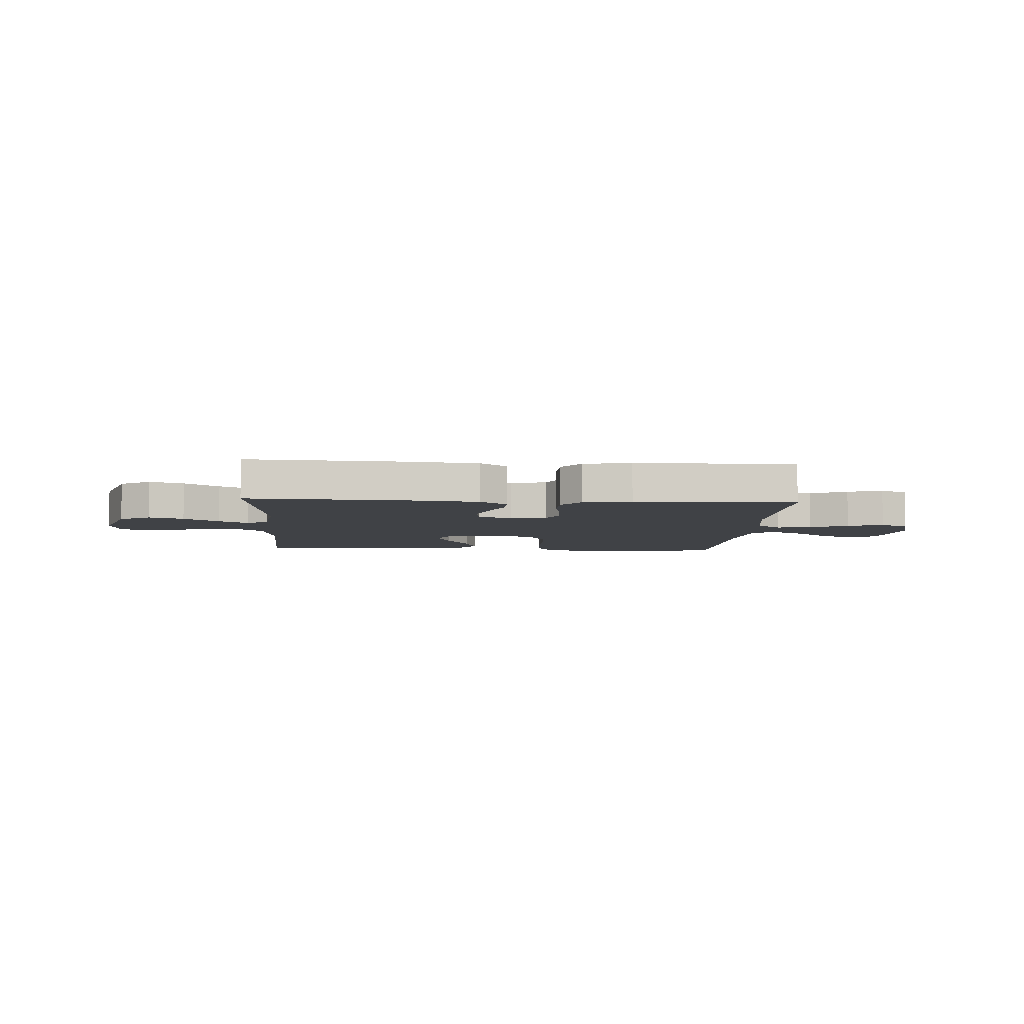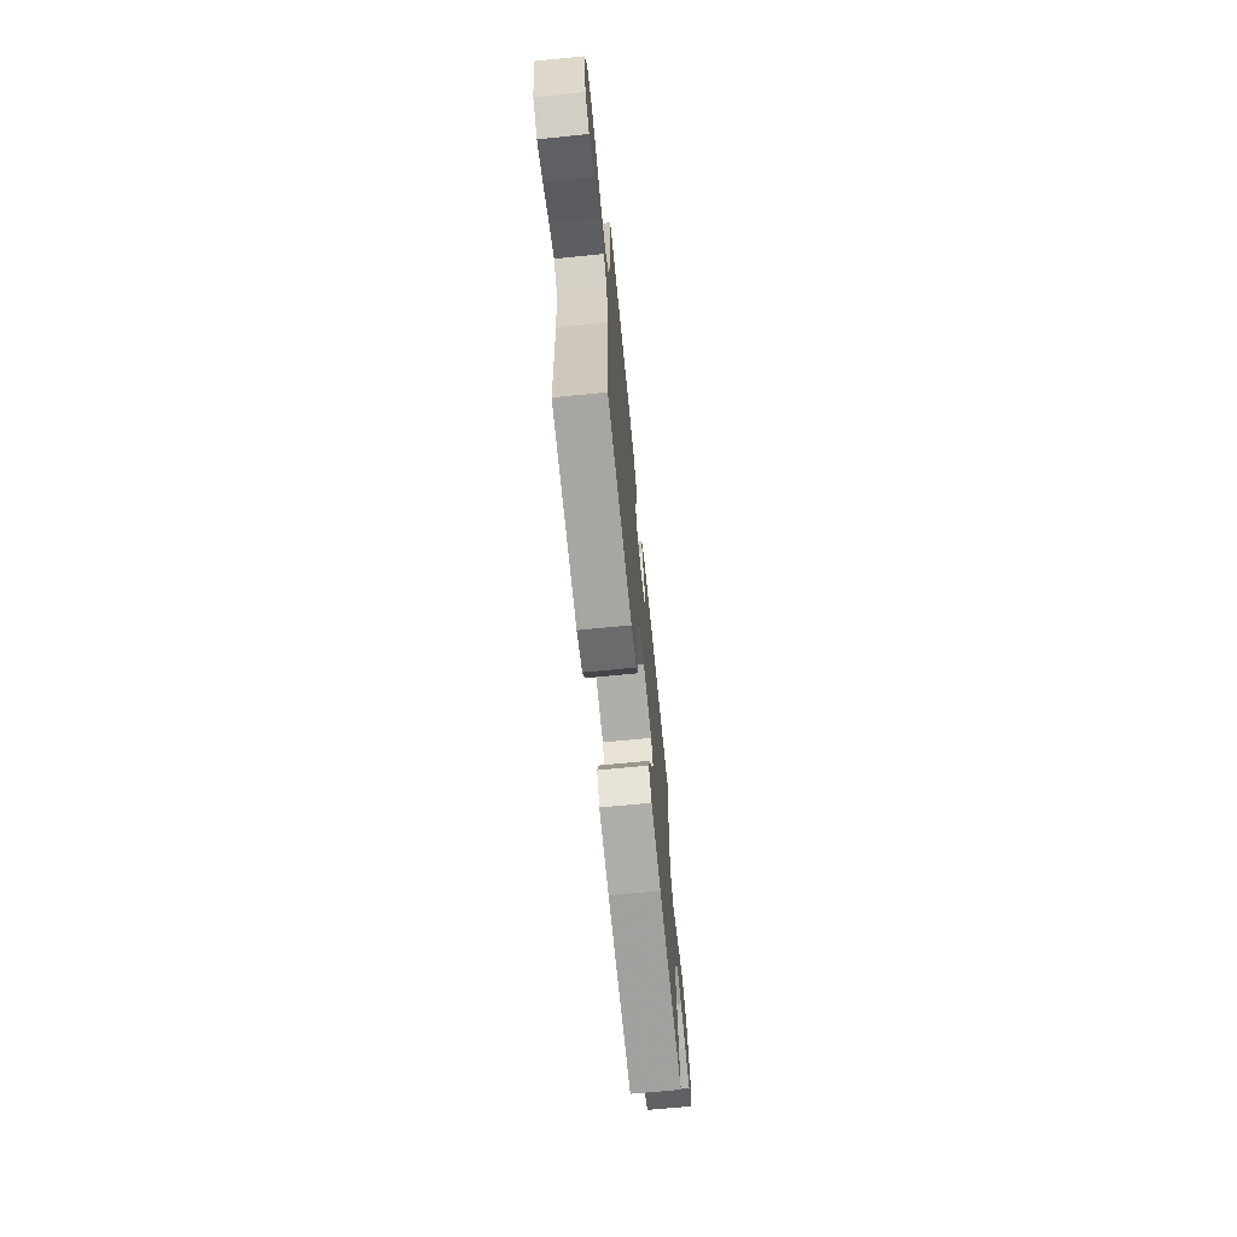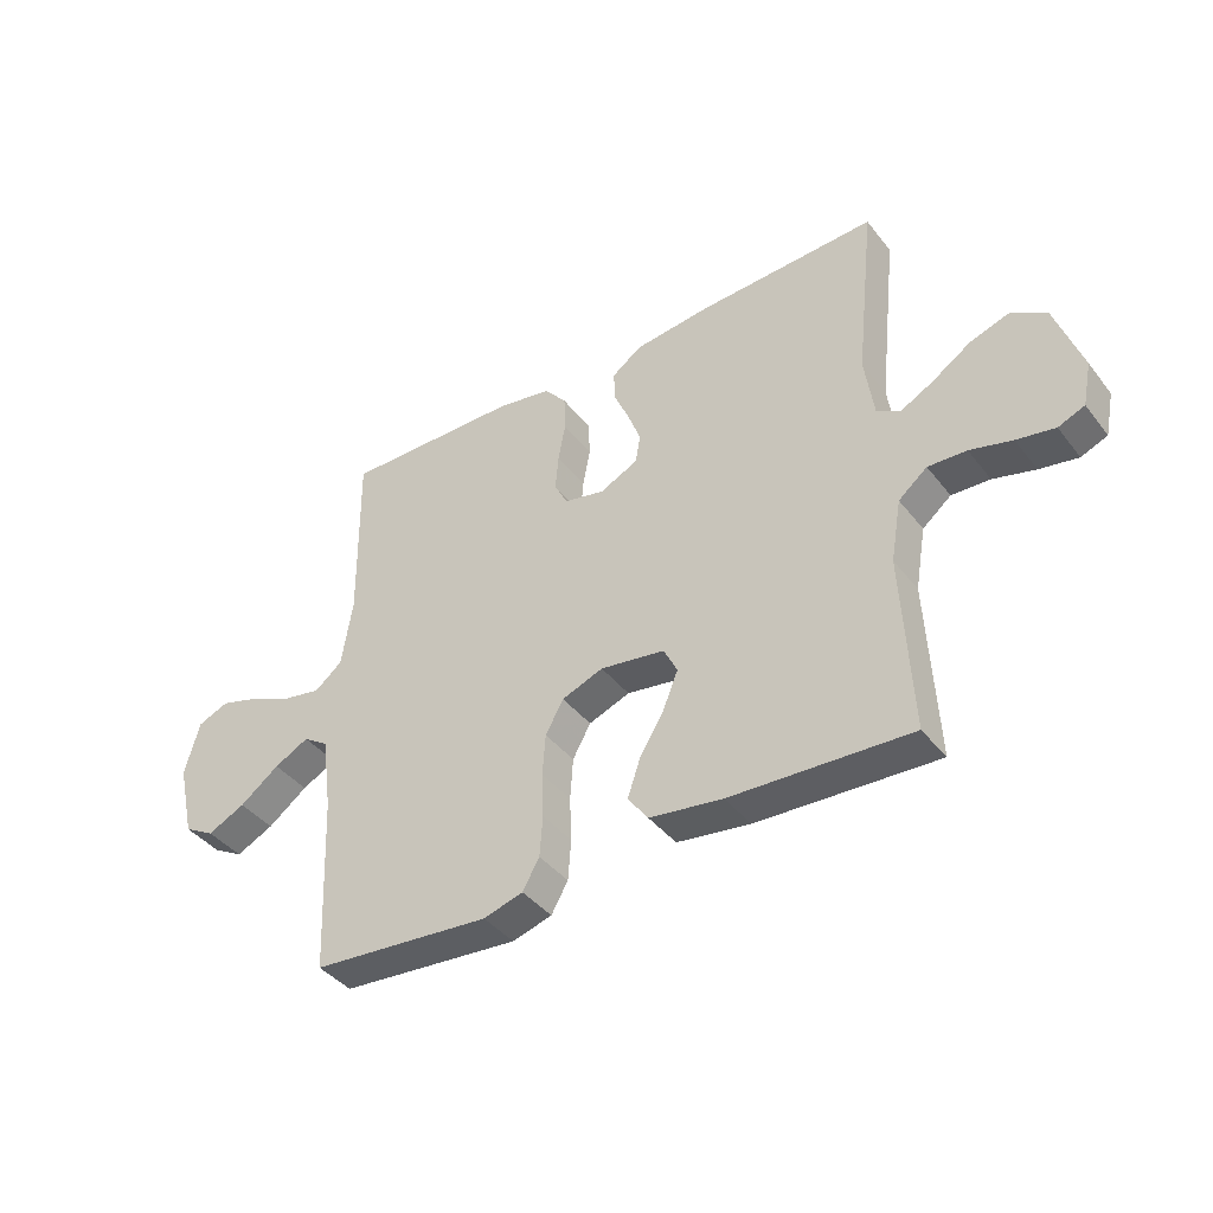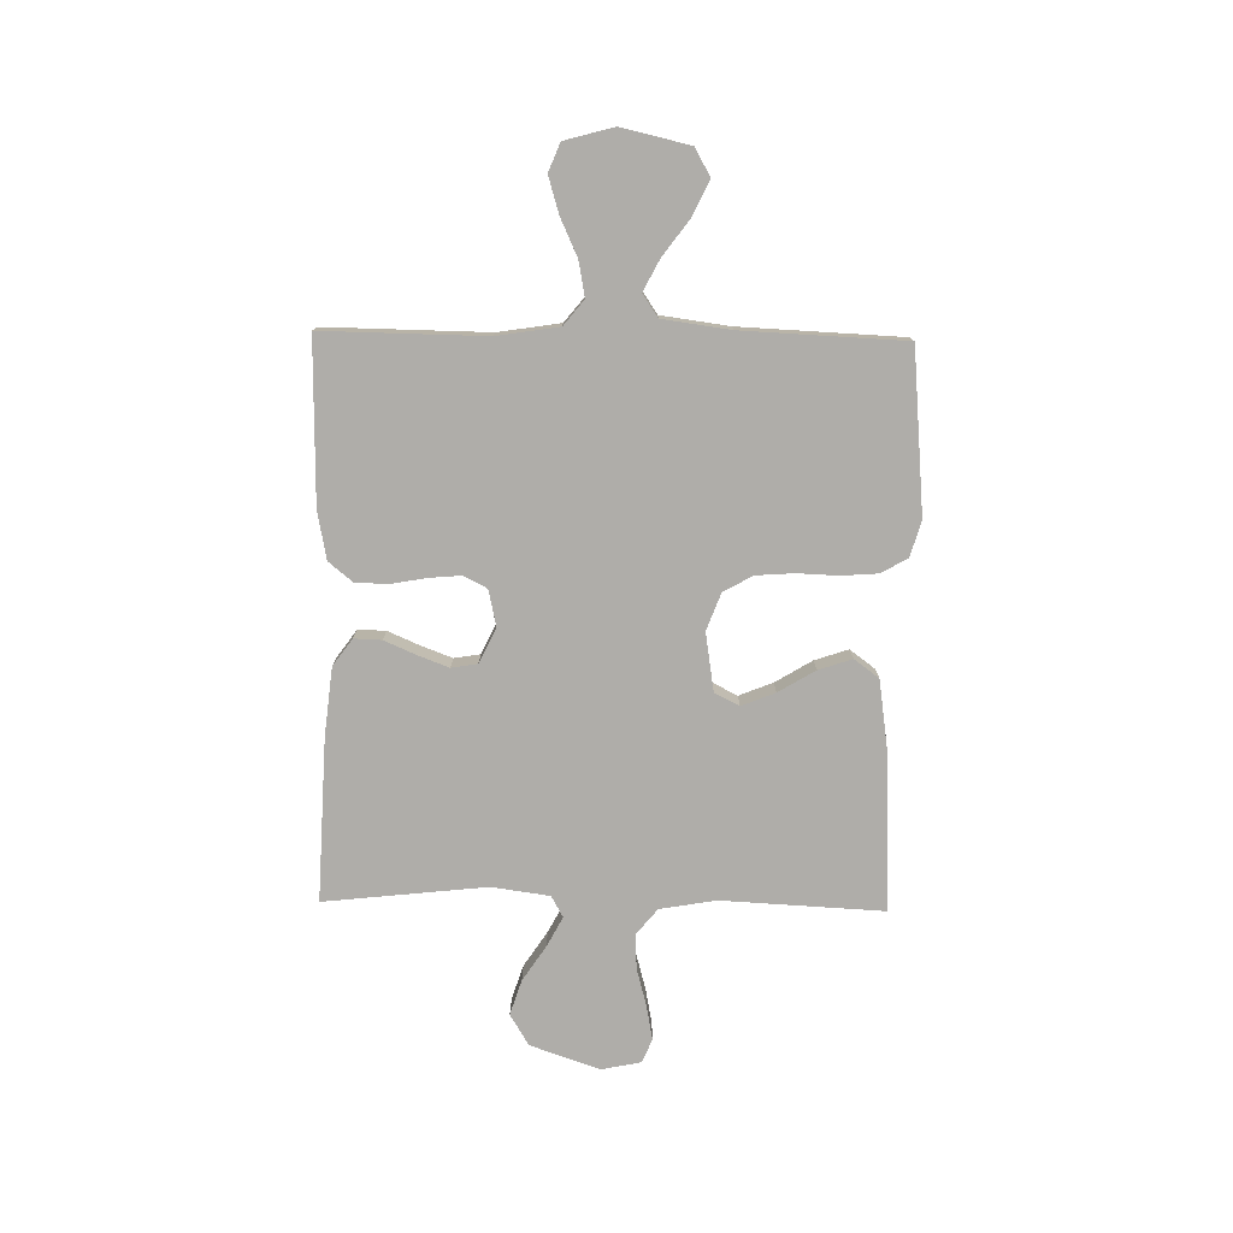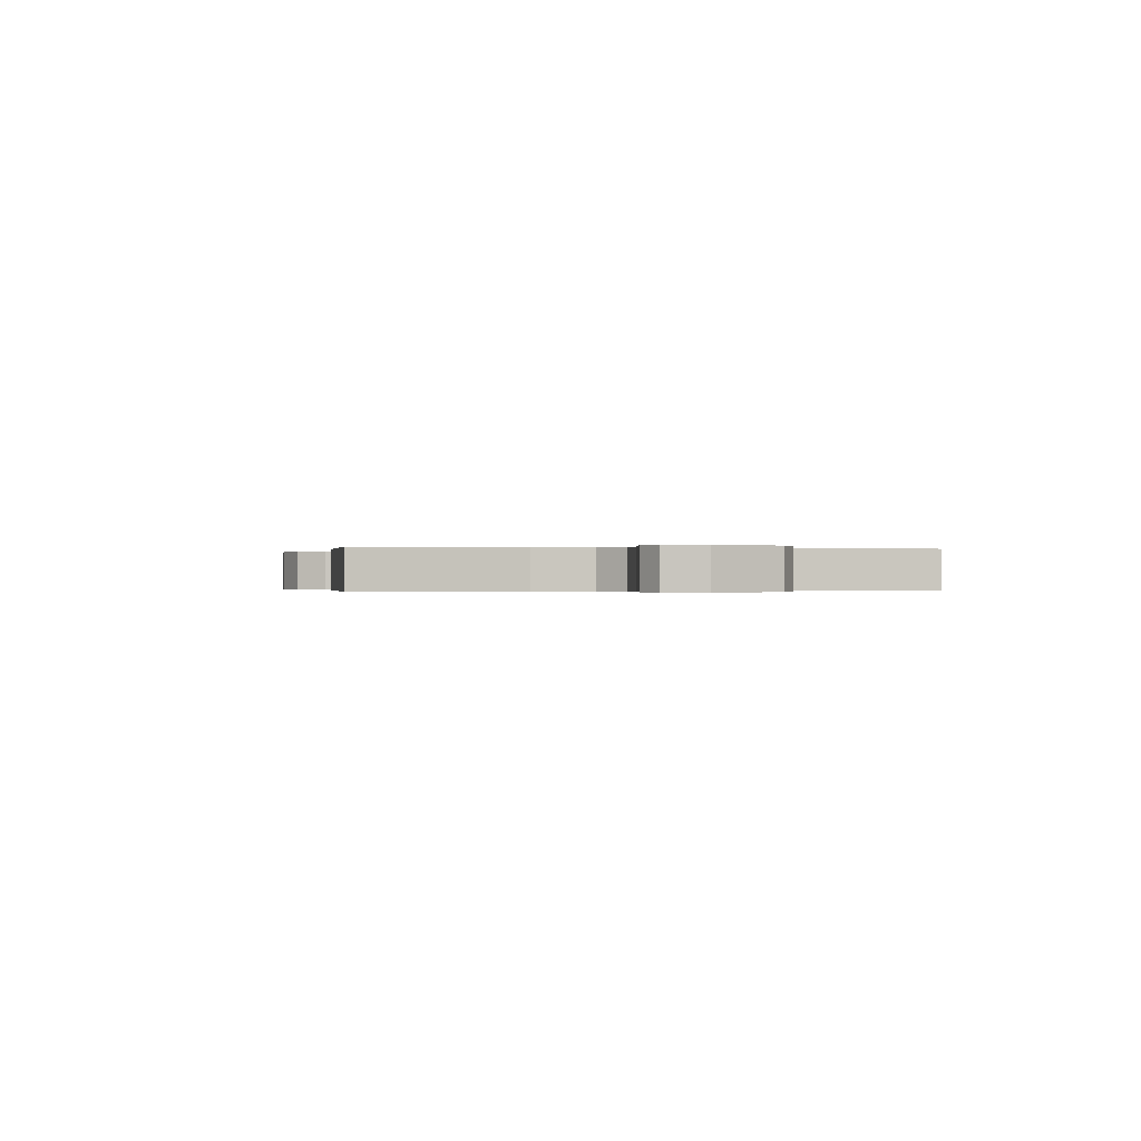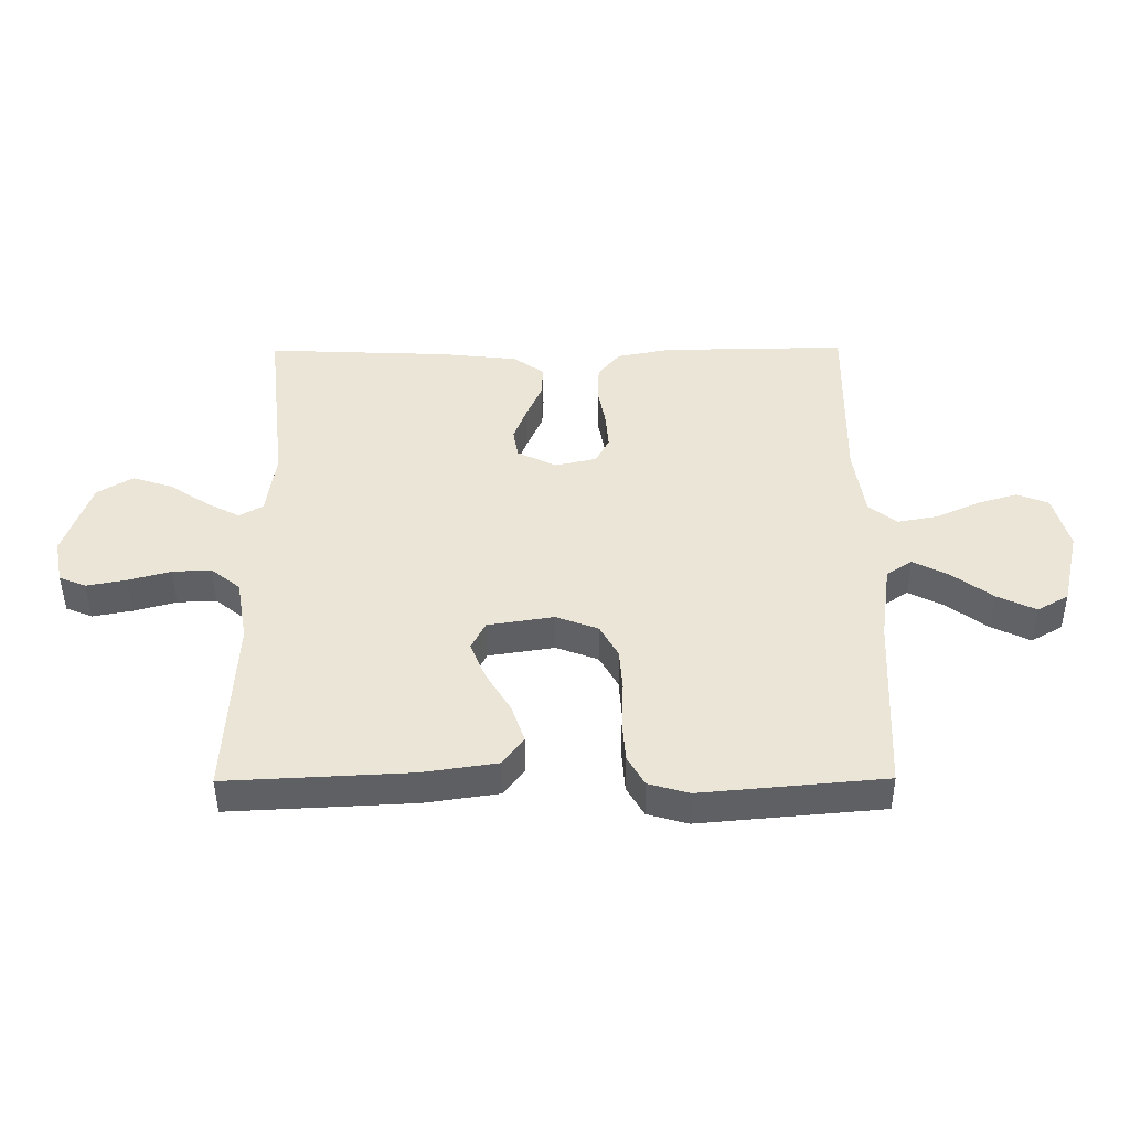
<metadata>
{"format":"obj","ext":"obj","renderer":"f3d","projection":"perspective","resolution":1024,"background":"white","views":[{"elev":-6.2,"azim":-3.7,"up":"+Y"},{"elev":-69.1,"azim":95.7,"up":"+Z"},{"elev":-40.8,"azim":-145.6,"up":"+Z"},{"elev":-77.3,"azim":89.0,"up":"+Y"},{"elev":-0.2,"azim":-103.5,"up":"+Y"},{"elev":-45.7,"azim":0.4,"up":"+Z"}]}
</metadata>
<code>
v -0.5 0.07 -0.5
v -0.485 0.07 -0.2
v -0.503 0.07 -0.096
v -0.551 0.07 -0.057
v -0.615 0.07 -0.06
v -0.685 0.07 -0.079
v -0.749 0.07 -0.091
v -0.793 0.07 -0.073
v -0.808 0.07 0
v -0.764 0.07 0.129
v -0.706 0.07 0.164
v -0.641 0.07 0.143
v -0.576 0.07 0.1
v -0.521 0.07 0.071
v -0.482 0.07 0.093
v -0.467 0.07 0.2
v -0.5 0.07 0.5
v -0.2 0.07 0.487
v -0.073 0.07 0.473
v -0.023 0.07 0.437
v -0.025 0.07 0.386
v -0.05 0.07 0.328
v -0.072 0.07 0.27
v -0.064 0.07 0.222
v 0 0.07 0.191
v 0.068 0.07 0.206
v 0.09 0.07 0.249
v 0.085 0.07 0.309
v 0.073 0.07 0.374
v 0.075 0.07 0.435
v 0.111 0.07 0.479
v 0.2 0.07 0.496
v 0.5 0.07 0.5
v 0.496 0.07 0.2
v 0.514 0.07 0.085
v 0.56 0.07 0.048
v 0.625 0.07 0.06
v 0.695 0.07 0.092
v 0.762 0.07 0.112
v 0.814 0.07 0.091
v 0.839 0.07 0
v 0.81 0.07 -0.126
v 0.759 0.07 -0.155
v 0.696 0.07 -0.125
v 0.63 0.07 -0.076
v 0.572 0.07 -0.046
v 0.53 0.07 -0.074
v 0.513 0.07 -0.2
v 0.5 0.07 -0.5
v 0.2 0.07 -0.527
v 0.134 0.07 -0.508
v 0.106 0.07 -0.459
v 0.101 0.07 -0.391
v 0.104 0.07 -0.316
v 0.099 0.07 -0.246
v 0.069 0.07 -0.192
v 0 0.07 -0.166
v -0.108 0.07 -0.183
v -0.131 0.07 -0.229
v -0.106 0.07 -0.291
v -0.065 0.07 -0.359
v -0.044 0.07 -0.421
v -0.078 0.07 -0.467
v -0.2 0.07 -0.485
v -0.5 0 -0.5
v -0.485 0 -0.2
v -0.503 0 -0.096
v -0.551 0 -0.057
v -0.615 0 -0.06
v -0.685 0 -0.079
v -0.749 0 -0.091
v -0.793 0 -0.073
v -0.808 0 0
v -0.764 0 0.129
v -0.706 0 0.164
v -0.641 0 0.143
v -0.576 0 0.1
v -0.521 0 0.071
v -0.482 0 0.093
v -0.467 0 0.2
v -0.5 0 0.5
v -0.2 0 0.487
v -0.073 0 0.473
v -0.023 0 0.437
v -0.025 0 0.386
v -0.05 0 0.328
v -0.072 0 0.27
v -0.064 0 0.222
v 0 0 0.191
v 0.068 0 0.206
v 0.09 0 0.249
v 0.085 0 0.309
v 0.073 0 0.374
v 0.075 0 0.435
v 0.111 0 0.479
v 0.2 0 0.496
v 0.5 0 0.5
v 0.496 0 0.2
v 0.514 0 0.085
v 0.56 0 0.048
v 0.625 0 0.06
v 0.695 0 0.092
v 0.762 0 0.112
v 0.814 0 0.091
v 0.839 0 0
v 0.81 0 -0.126
v 0.759 0 -0.155
v 0.696 0 -0.125
v 0.63 0 -0.076
v 0.572 0 -0.046
v 0.53 0 -0.074
v 0.513 0 -0.2
v 0.5 0 -0.5
v 0.2 0 -0.527
v 0.134 0 -0.508
v 0.106 0 -0.459
v 0.101 0 -0.391
v 0.104 0 -0.316
v 0.099 0 -0.246
v 0.069 0 -0.192
v 0 0 -0.166
v -0.108 0 -0.183
v -0.131 0 -0.229
v -0.106 0 -0.291
v -0.065 0 -0.359
v -0.044 0 -0.421
v -0.078 0 -0.467
v -0.2 0 -0.485
f 63 64 1 2
f 60 61 62 63
f 59 60 63 2
f 58 59 2 3
f 57 58 3 4
f 51 52 53 54
f 51 54 55
f 48 49 50 51
f 47 48 51 55
f 46 47 55 56
f 42 43 44 45
f 42 45 46
f 41 42 46
f 40 41 46
f 37 38 39 40
f 36 37 40 46
f 35 36 46 56
f 31 32 33 34
f 28 29 30 31
f 27 28 31 34
f 26 27 34 35
f 19 20 21 22
f 19 22 23
f 16 17 18 19
f 15 16 19 23
f 14 15 23 24
f 10 11 12 13
f 10 13 14
f 9 10 14
f 8 9 14
f 5 6 7 8
f 5 8 14 24
f 26 35 56 57
f 25 26 57 4
f 4 5 24 25
f 66 65 128 127
f 127 126 125 124
f 66 127 124 123
f 67 66 123 122
f 68 67 122 121
f 118 117 116 115
f 119 118 115
f 115 114 113 112
f 119 115 112 111
f 120 119 111 110
f 109 108 107 106
f 110 109 106
f 110 106 105
f 110 105 104
f 104 103 102 101
f 110 104 101 100
f 120 110 100 99
f 98 97 96 95
f 95 94 93 92
f 98 95 92 91
f 99 98 91 90
f 86 85 84 83
f 87 86 83
f 83 82 81 80
f 87 83 80 79
f 88 87 79 78
f 77 76 75 74
f 78 77 74
f 78 74 73
f 78 73 72
f 72 71 70 69
f 88 78 72 69
f 121 120 99 90
f 68 121 90 89
f 89 88 69 68
f 1 65 66 2
f 2 66 67 3
f 3 67 68 4
f 4 68 69 5
f 5 69 70 6
f 6 70 71 7
f 7 71 72 8
f 8 72 73 9
f 9 73 74 10
f 10 74 75 11
f 11 75 76 12
f 12 76 77 13
f 13 77 78 14
f 14 78 79 15
f 15 79 80 16
f 16 80 81 17
f 17 81 82 18
f 18 82 83 19
f 19 83 84 20
f 20 84 85 21
f 21 85 86 22
f 22 86 87 23
f 23 87 88 24
f 24 88 89 25
f 25 89 90 26
f 26 90 91 27
f 27 91 92 28
f 28 92 93 29
f 29 93 94 30
f 30 94 95 31
f 31 95 96 32
f 32 96 97 33
f 33 97 98 34
f 34 98 99 35
f 35 99 100 36
f 36 100 101 37
f 37 101 102 38
f 38 102 103 39
f 39 103 104 40
f 40 104 105 41
f 41 105 106 42
f 42 106 107 43
f 43 107 108 44
f 44 108 109 45
f 45 109 110 46
f 46 110 111 47
f 47 111 112 48
f 48 112 113 49
f 49 113 114 50
f 50 114 115 51
f 51 115 116 52
f 52 116 117 53
f 53 117 118 54
f 54 118 119 55
f 55 119 120 56
f 56 120 121 57
f 57 121 122 58
f 58 122 123 59
f 59 123 124 60
f 60 124 125 61
f 61 125 126 62
f 62 126 127 63
f 63 127 128 64
f 64 128 65 1

</code>
